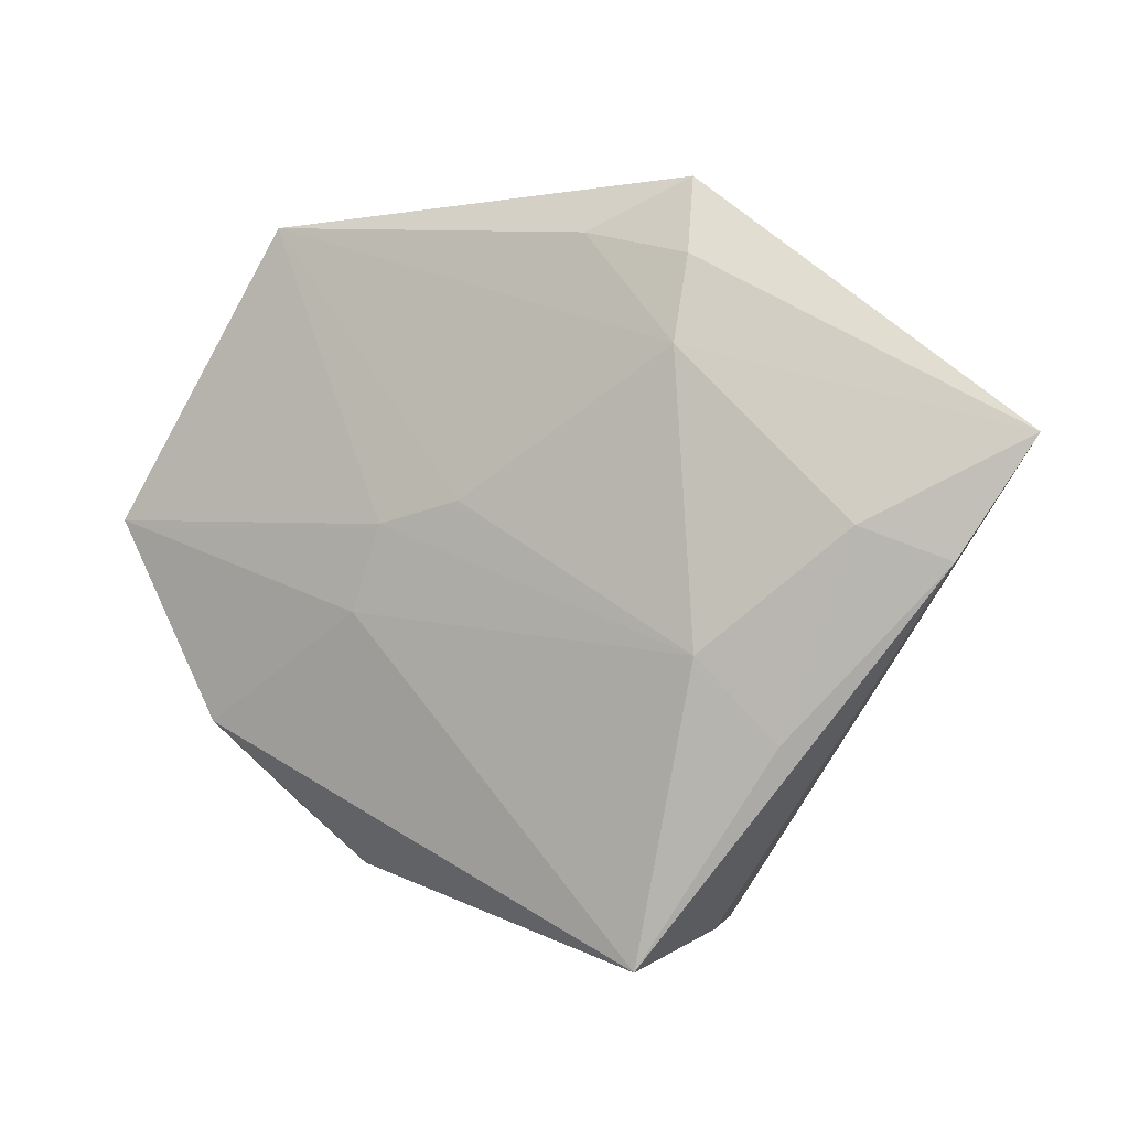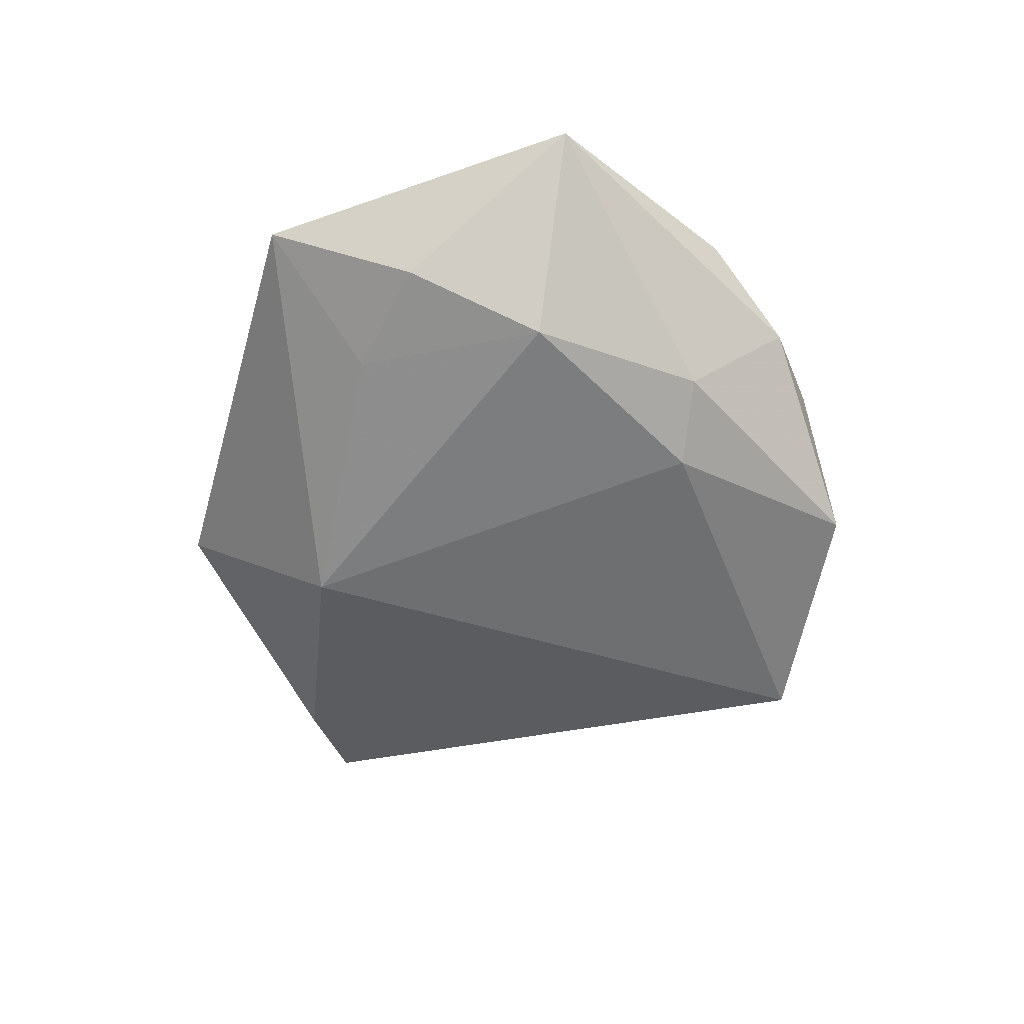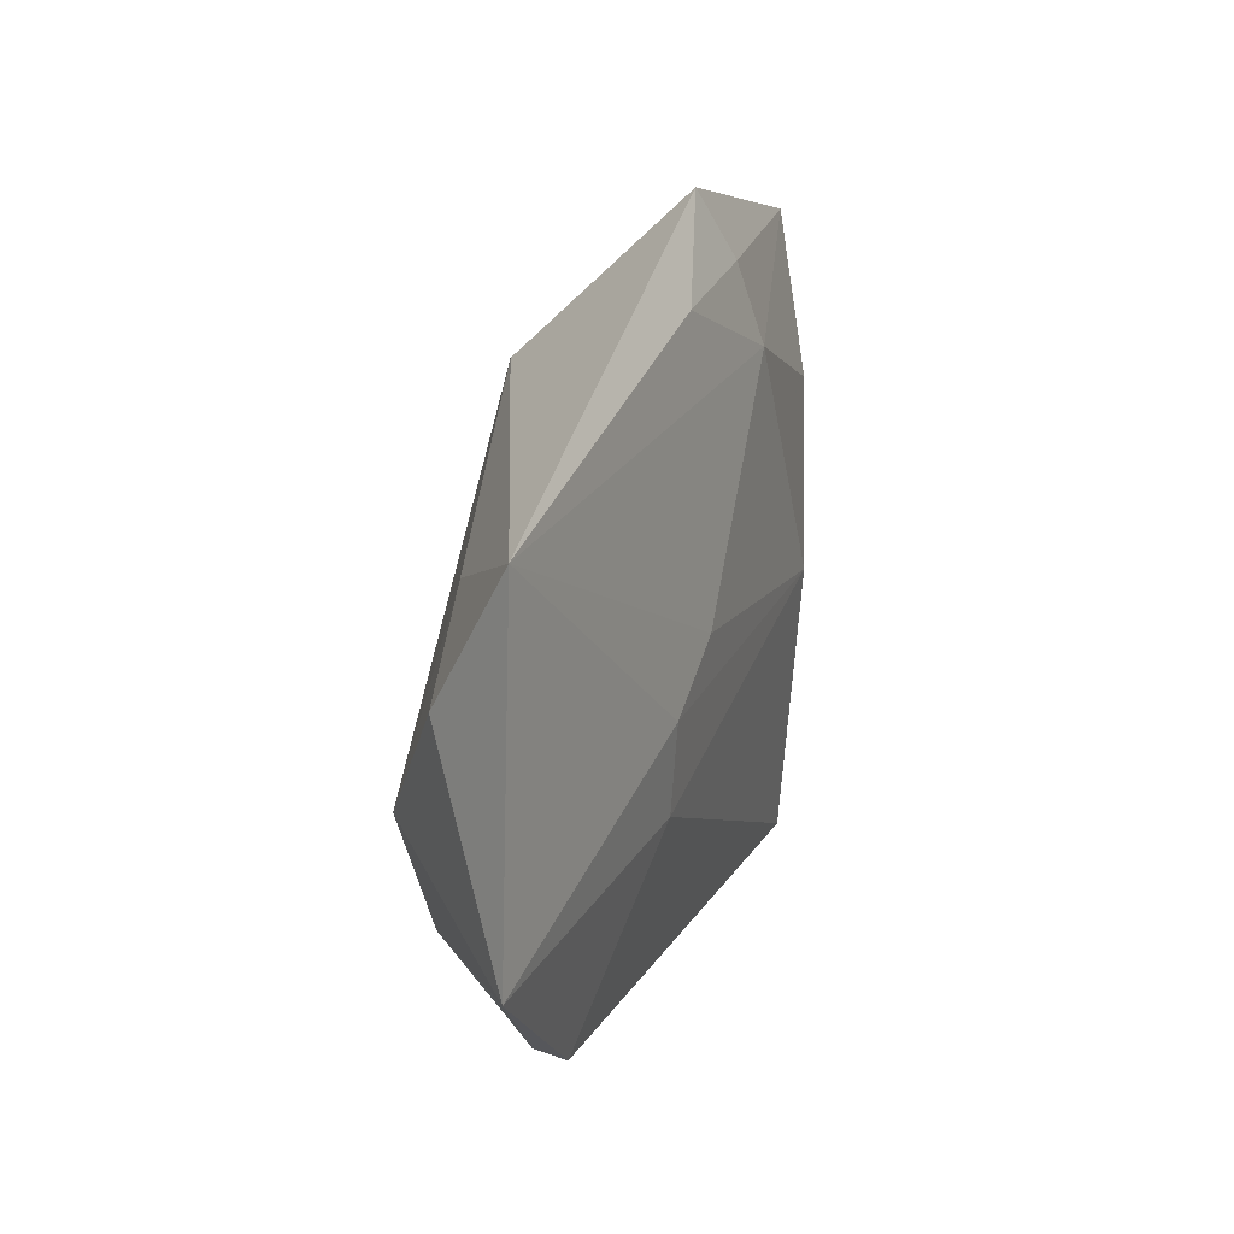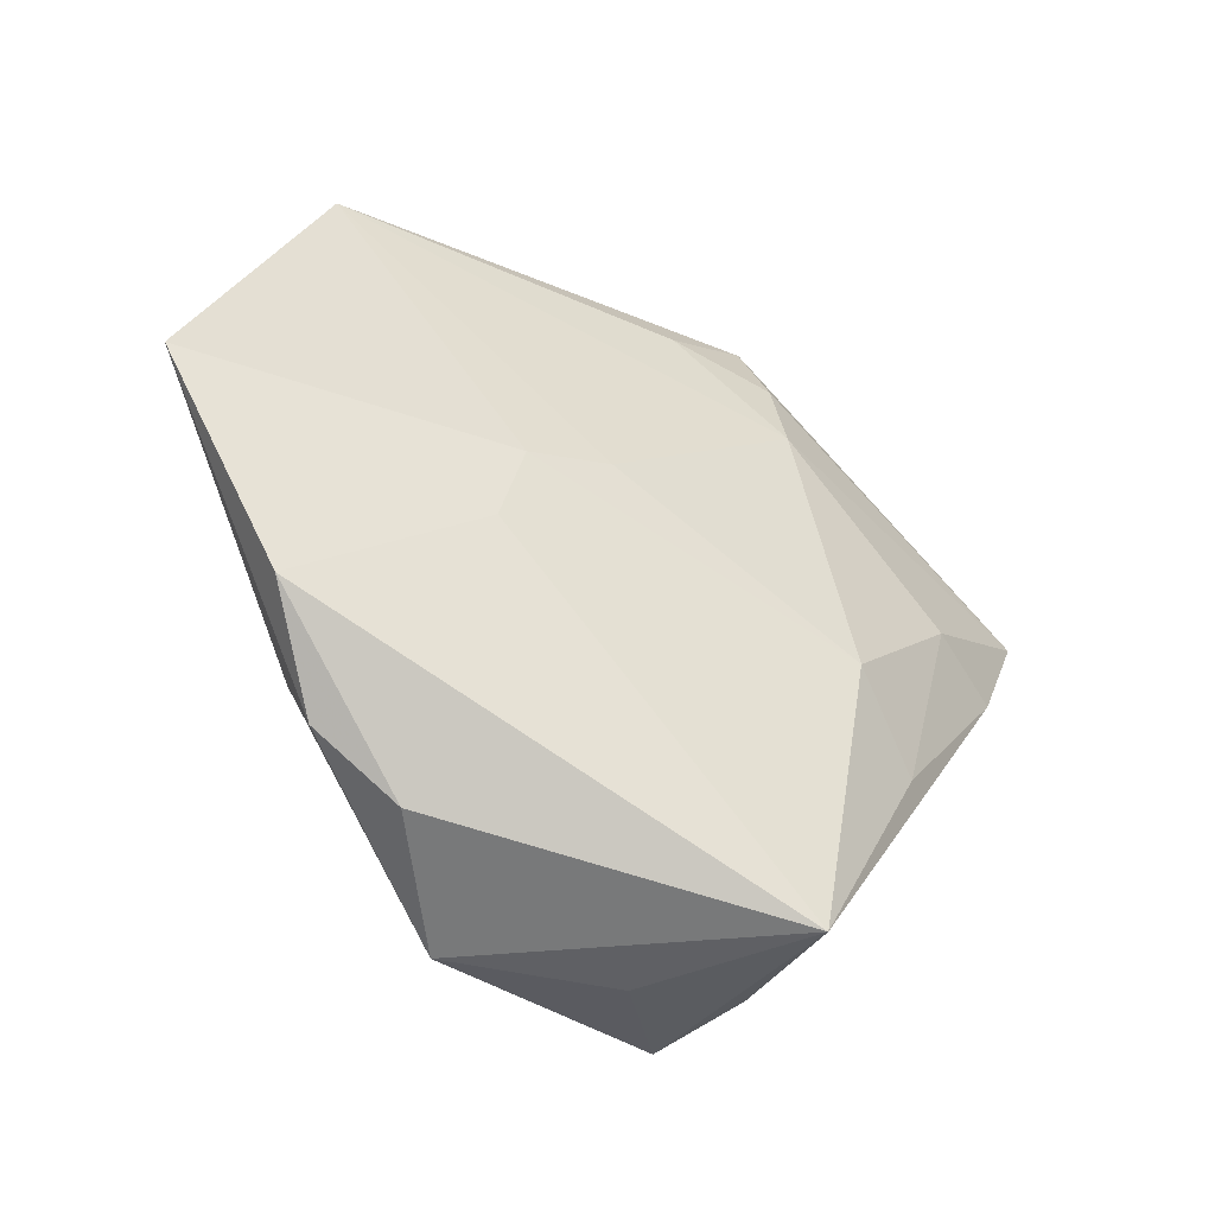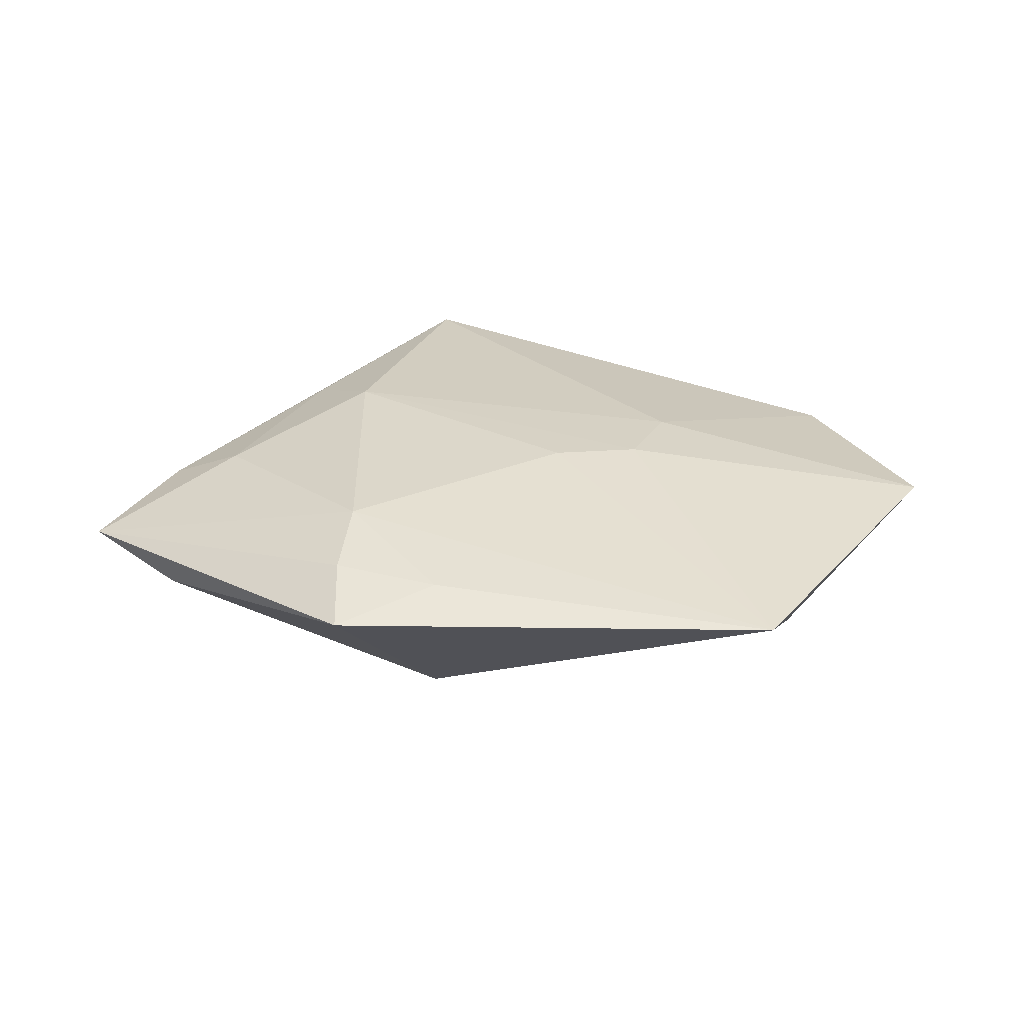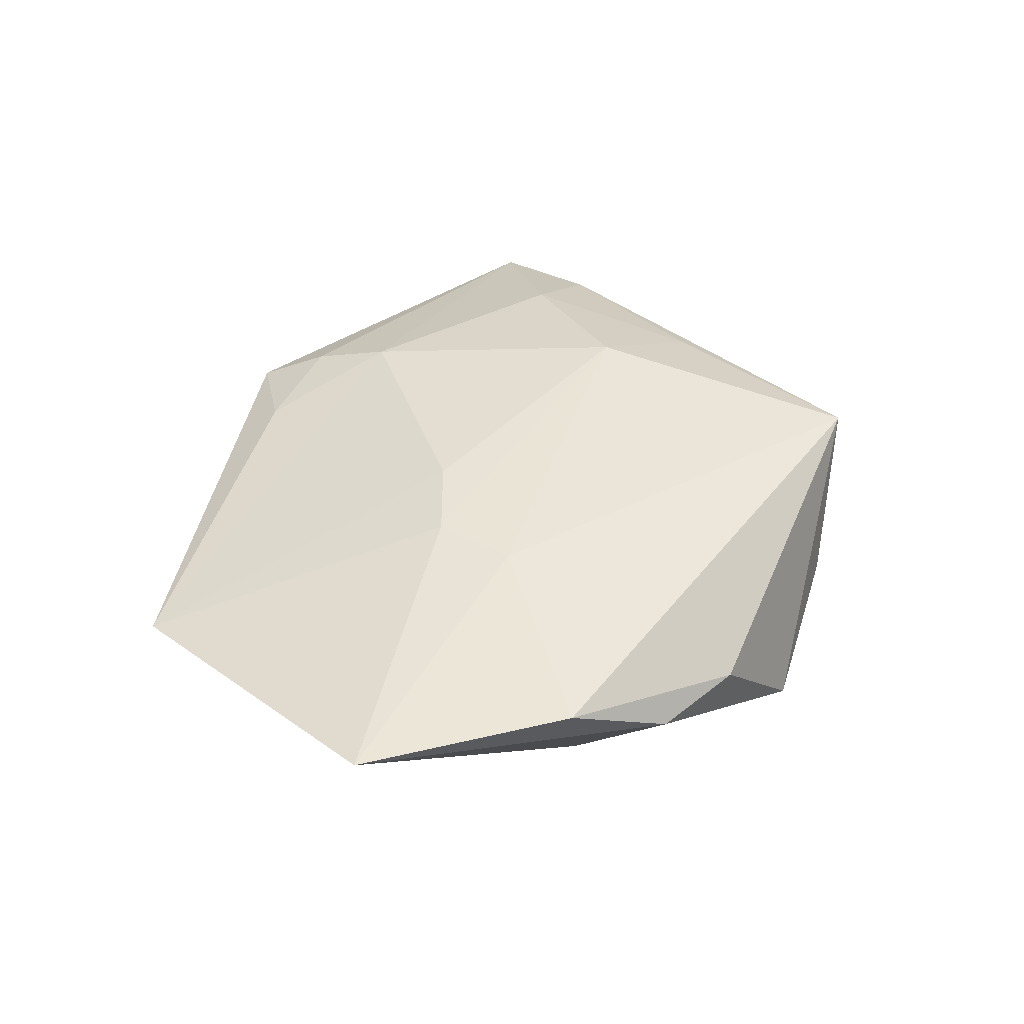
<metadata>
{"format":"obj","ext":"obj","renderer":"f3d","projection":"perspective","resolution":1024,"background":"white","views":[{"elev":4.4,"azim":26.1,"up":"+Y"},{"elev":-52.1,"azim":-101.3,"up":"+Z"},{"elev":42.8,"azim":-71.2,"up":"+Y"},{"elev":-38.1,"azim":-32.0,"up":"+Y"},{"elev":23.1,"azim":-173.3,"up":"+Z"},{"elev":44.0,"azim":-74.3,"up":"+Z"}]}
</metadata>
<code>
v 0.04988 0.01655 0.0007237
v 0.01456 -0.03508 0.01289
v 0.007273 0.02493 -0.0125
v 0.01675 0.03337 0.005636
v 0.01658 -0.03378 -0.002336
v -0.02111 -0.02944 0.002755
v -0.02966 -0.02384 0.002065
v -0.03654 -0.01468 0.008067
v 0.01568 0.04093 0.001962
v -0.02155 0.0247 -0.006116
v -0.03361 0.02115 -0.004246
v 0.01654 0.02474 0.008524
v -0.02771 -0.01312 -0.007636
v -0.01897 -0.01369 -0.01165
v 0.0138 -0.0349 -0.01323
v -0.03166 0.005927 -0.009052
v 0.00495 -0.03578 -0.00338
v -0.01751 -0.00208 0.01101
v -0.03157 0.03715 0.002247
v 0.03929 0.02222 -0.002676
v 0.03461 0.007941 0.007996
v -0.01457 0.006876 0.01066
v -0.01161 -0.03497 -0.008912
v 0.02048 -0.004417 0.01261
v 0.005422 0.03564 0.004908
v -0.005535 0.009414 0.01078
v 0.043 0.004516 0.00421
v 0.02789 -0.01294 0.009552
v -0.04832 0.006204 0.007064
f 2 15 5
f 1 15 20
f 15 3 20
f 29 22 19
f 29 7 8
f 14 3 15
f 14 16 3
f 15 23 14
f 13 7 29
f 29 16 13
f 13 23 7
f 16 14 13
f 13 14 23
f 2 5 27
f 27 15 1
f 27 5 15
f 1 12 21
f 12 24 21
f 21 27 1
f 26 24 12
f 22 24 26
f 12 19 26
f 26 19 22
f 11 16 29
f 29 19 11
f 9 20 3
f 3 19 9
f 1 20 9
f 18 8 2
f 18 22 29
f 29 8 18
f 2 24 18
f 18 24 22
f 17 15 2
f 2 23 17
f 17 23 15
f 6 23 2
f 7 23 6
f 2 8 6
f 6 8 7
f 2 27 28
f 27 21 28
f 28 24 2
f 28 21 24
f 10 19 3
f 10 11 19
f 3 16 10
f 16 11 10
f 25 19 12
f 25 9 19
f 4 12 1
f 1 9 4
f 4 25 12
f 9 25 4

</code>
